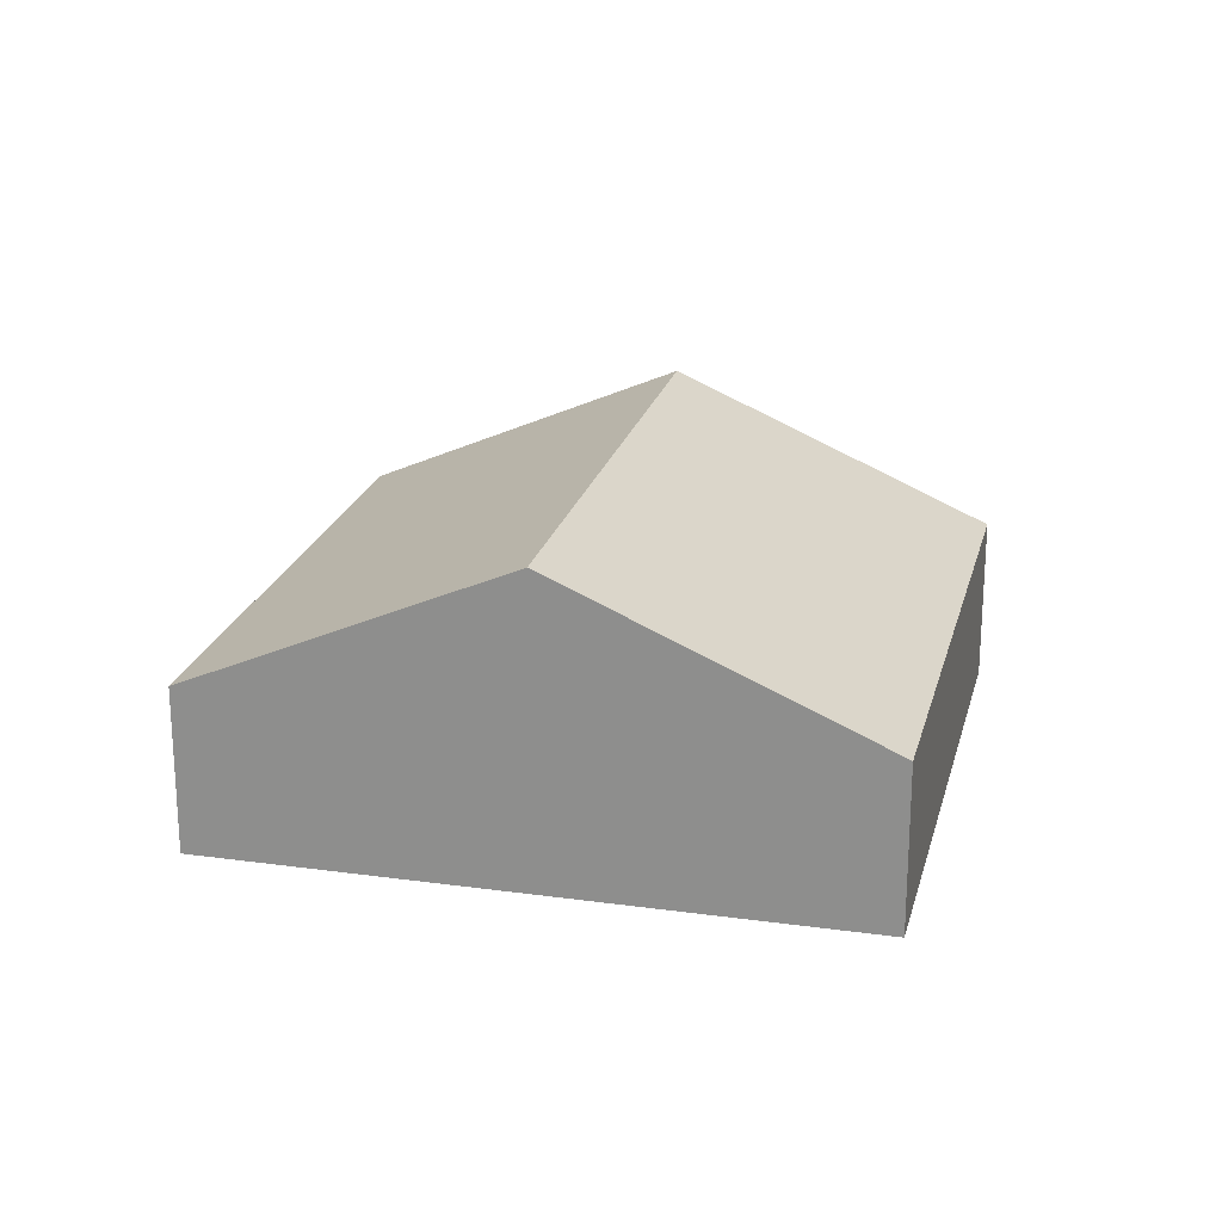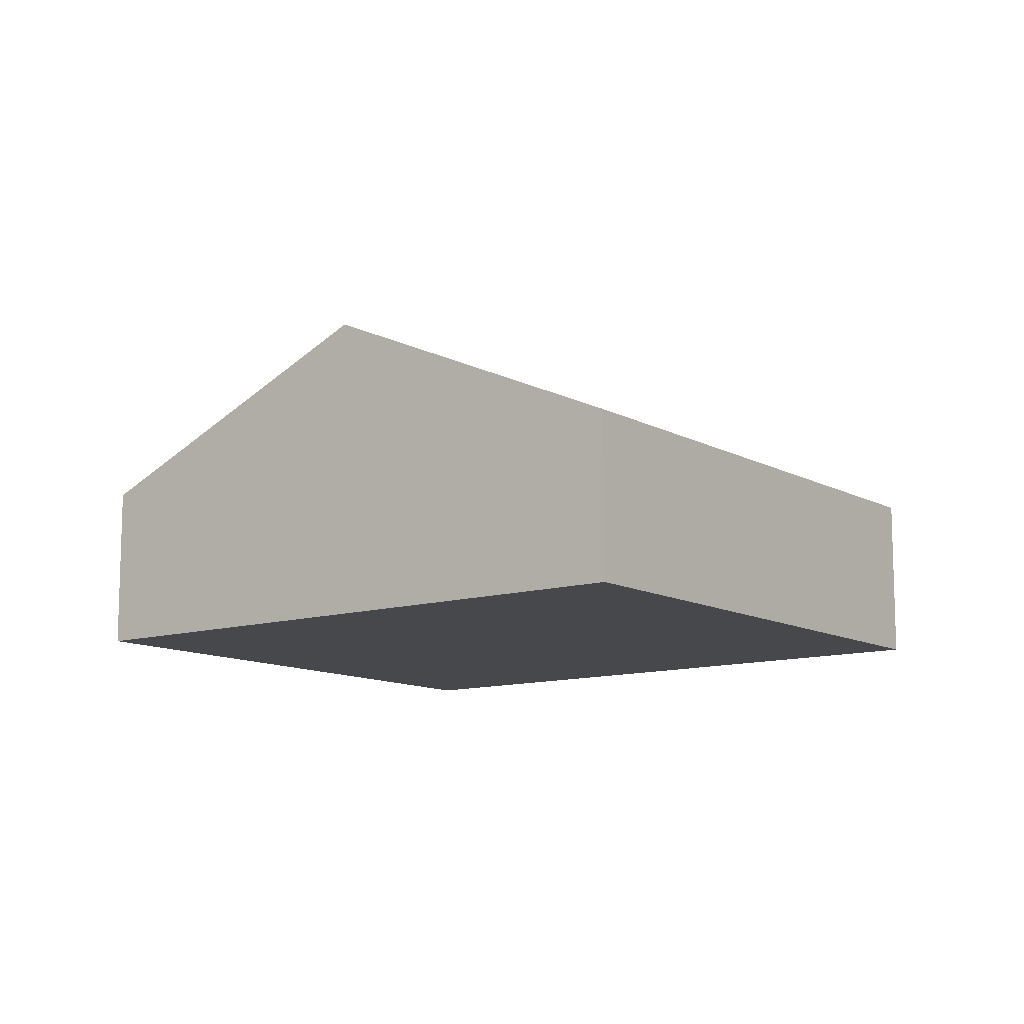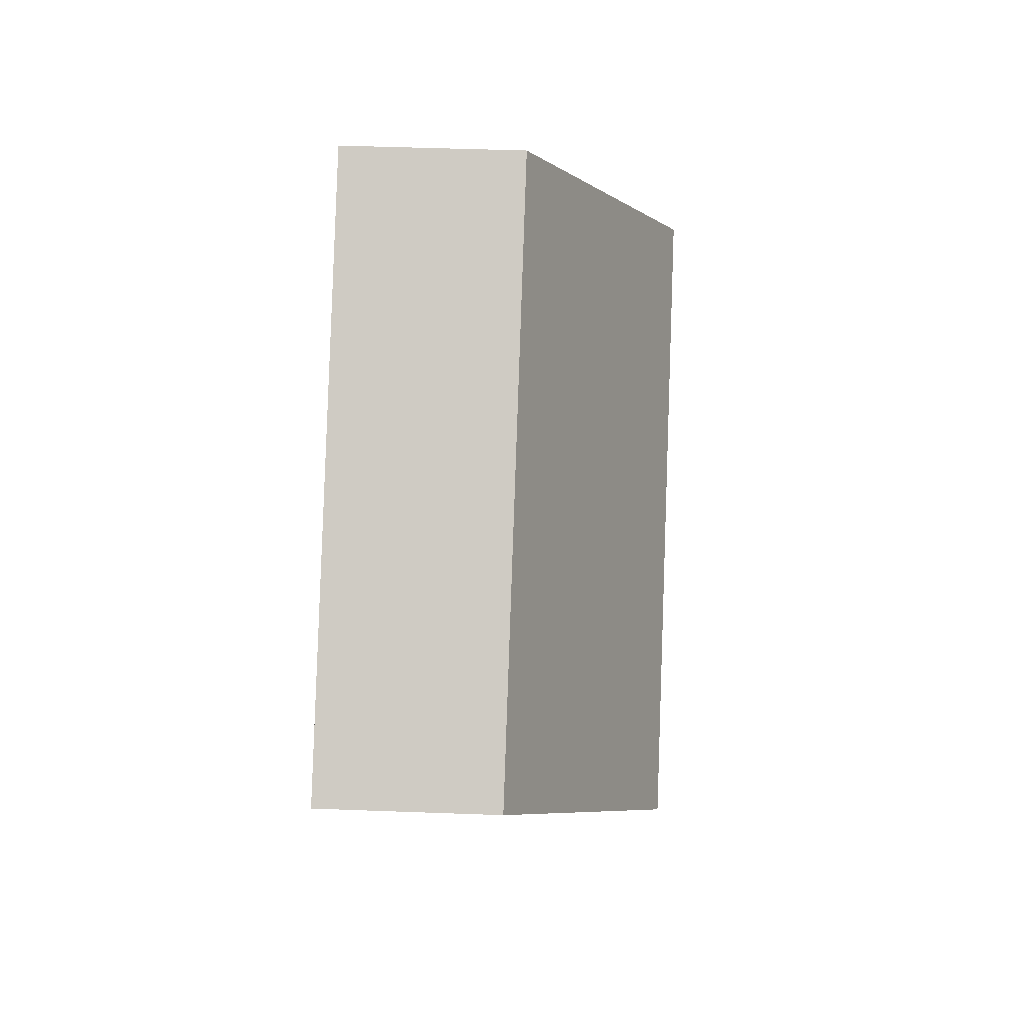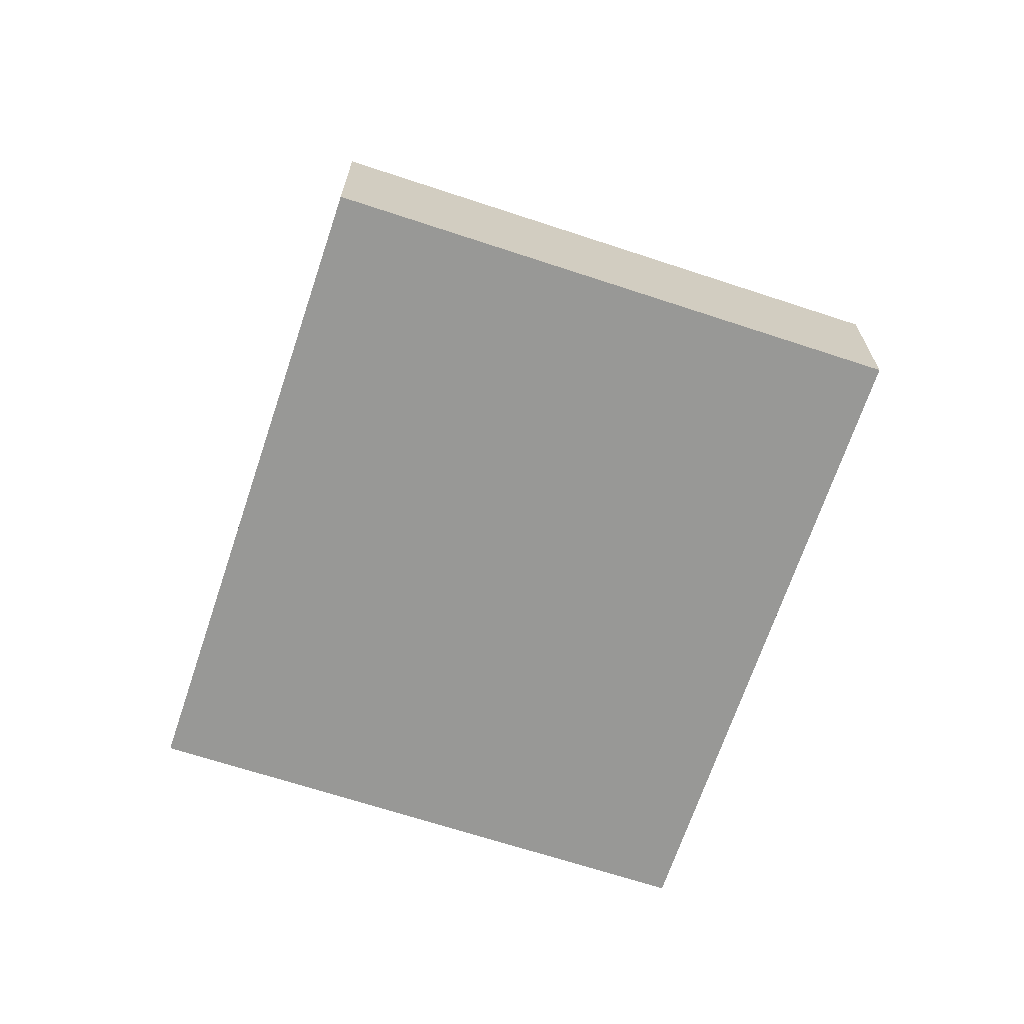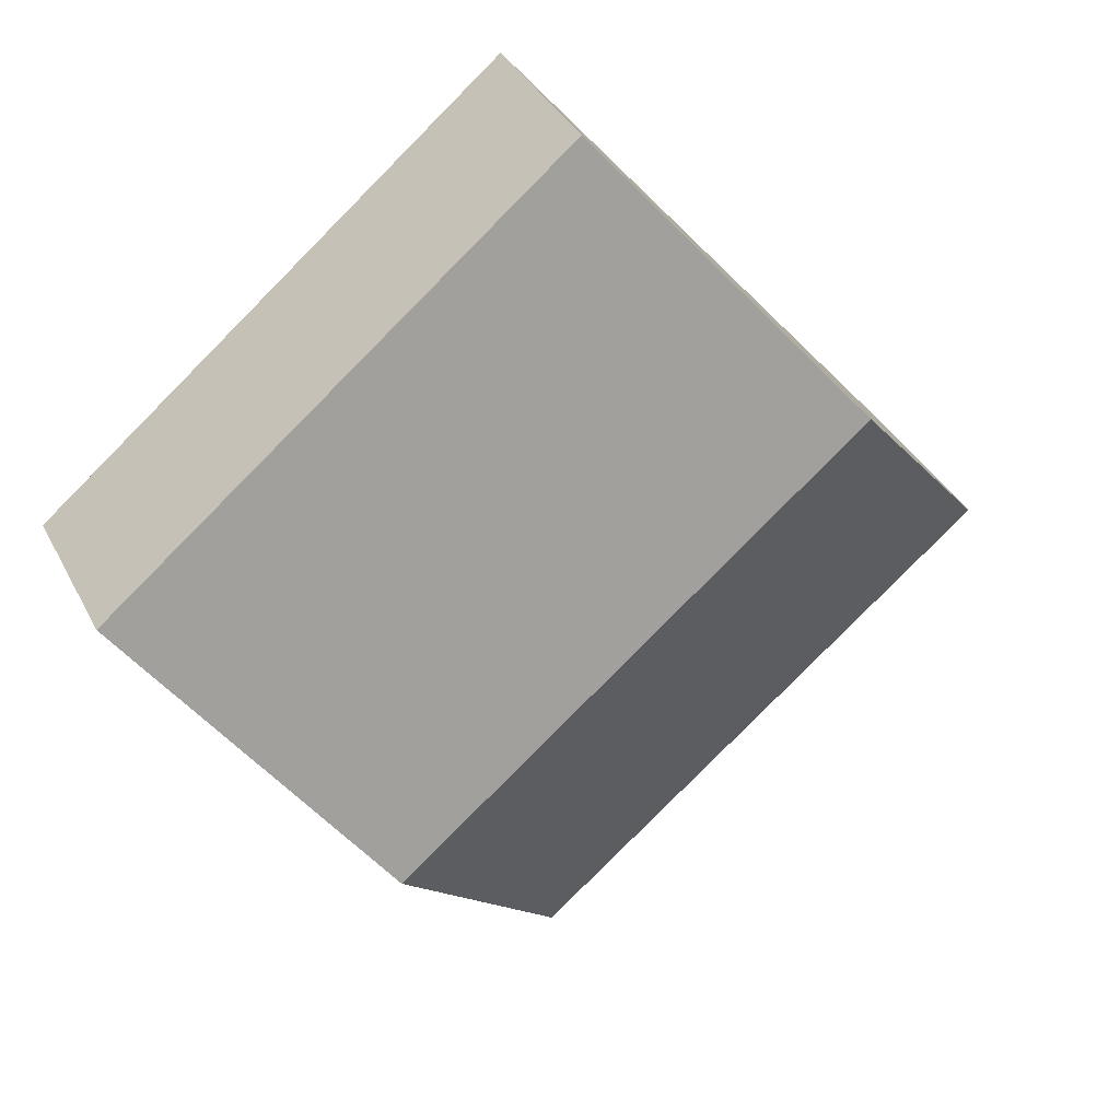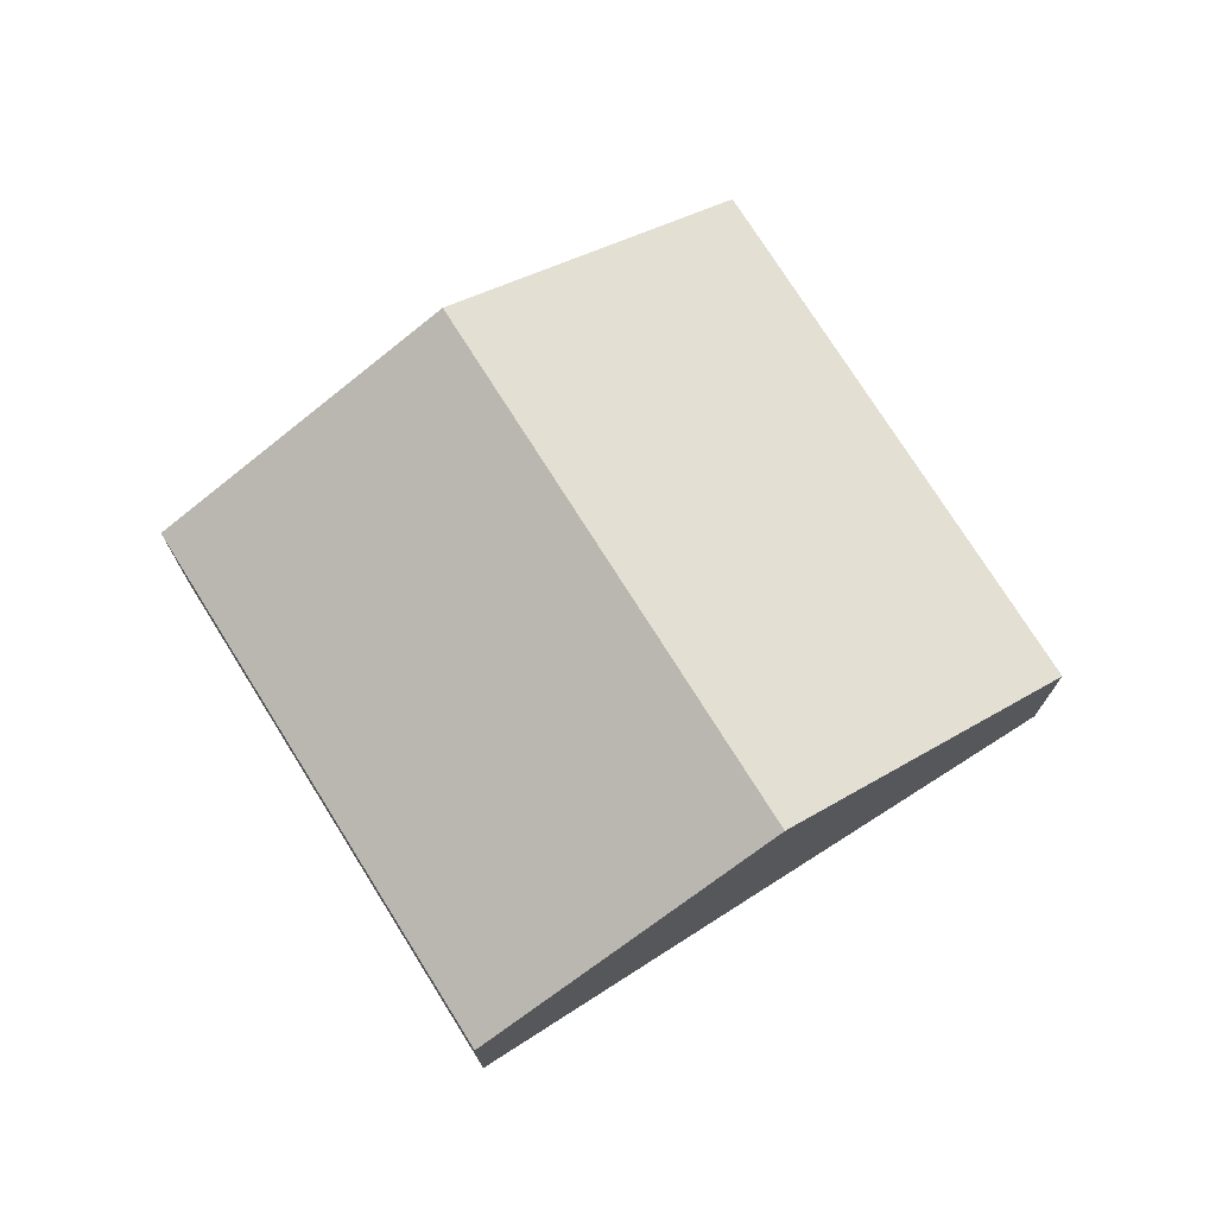
<metadata>
{"format":"obj","ext":"obj","renderer":"f3d","projection":"perspective","resolution":1024,"background":"white","views":[{"elev":22.1,"azim":143.3,"up":"+Y"},{"elev":-11.5,"azim":-13.2,"up":"+Y"},{"elev":45.1,"azim":92.5,"up":"+Z"},{"elev":-68.5,"azim":-158.7,"up":"+Y"},{"elev":36.7,"azim":155.5,"up":"+Z"},{"elev":74.3,"azim":-82.5,"up":"+Y"}]}
</metadata>
<code>
v  15.49 7.223 -2.801
v  9.892 3.903 11.8
v  20.43 3.883 3.146
v  4.953 7.223 5.907
v  10.56 3.894 -8.729
v  0 3.894 2.384e-16
v  10.56 5.345e-16 -8.729
v  0 0 0
v  4.953 -3.617e-16 5.907
v  9.892 -7.225e-16 11.8
v  20.43 -1.926e-16 3.146
v  15.49 1.715e-16 -2.801
g defaultobject
f 1 2 3
f 2 1 4
f 5 4 1
f 4 5 6
f 7 6 5
f 6 7 8
f 8 4 6
f 4 8 9
f 4 9 2
f 2 9 10
f 10 3 2
f 3 10 11
f 1 7 5
f 7 1 12
f 12 1 3
f 12 3 11
f 7 9 8
f 9 7 12
f 9 12 10
f 10 12 11

</code>
